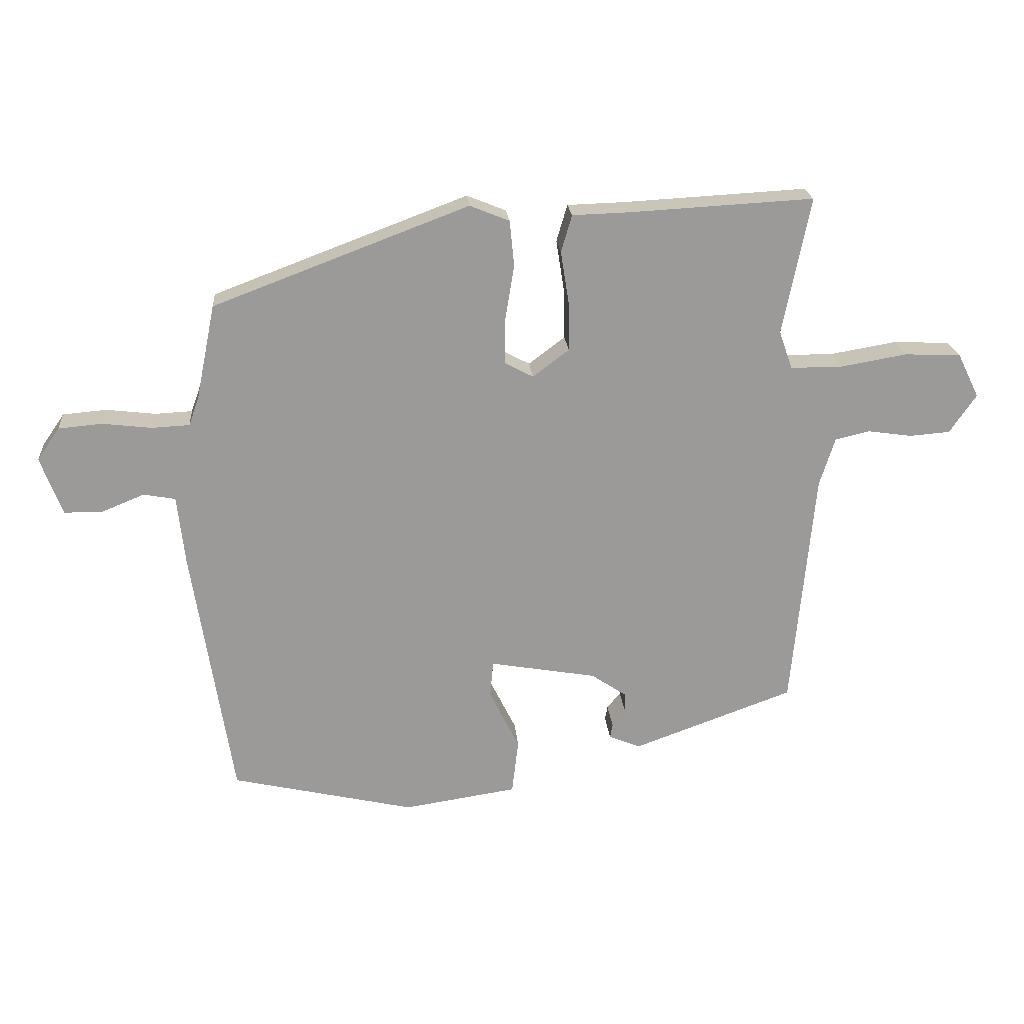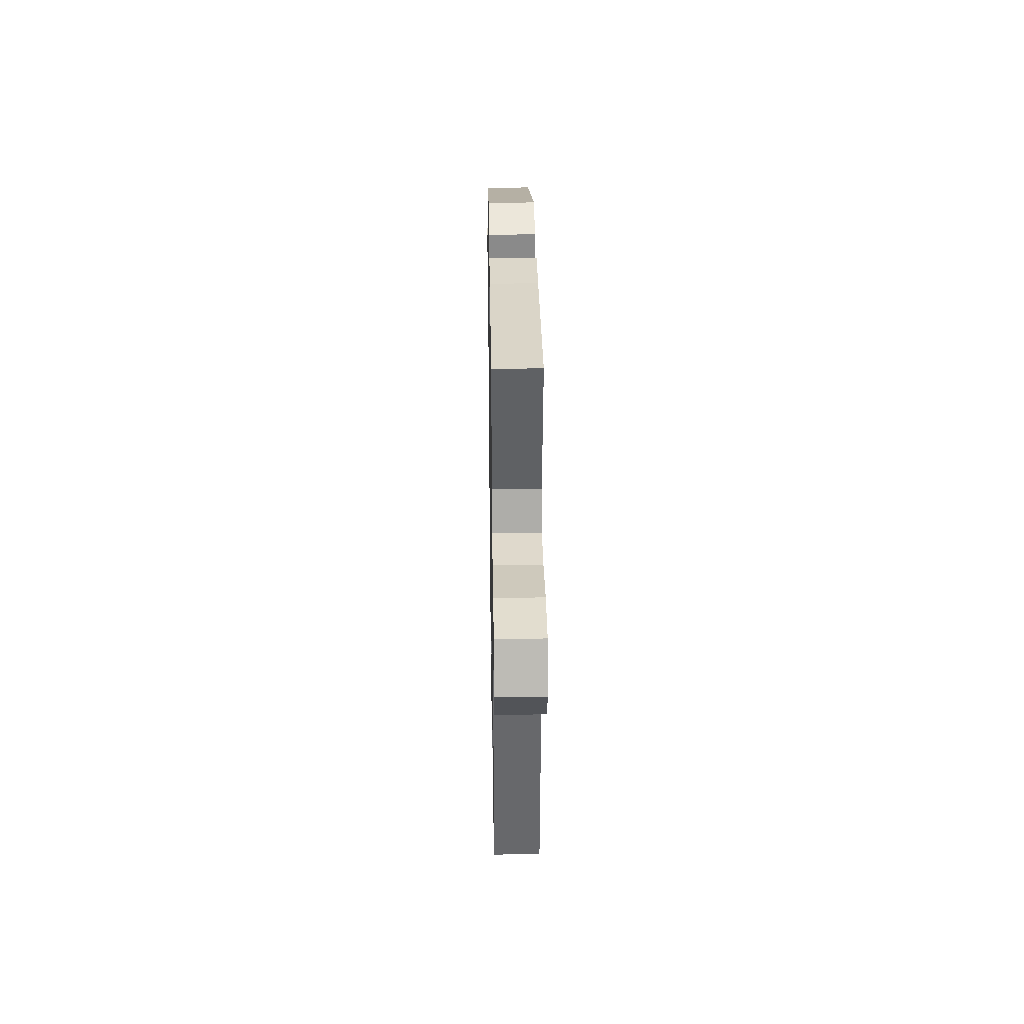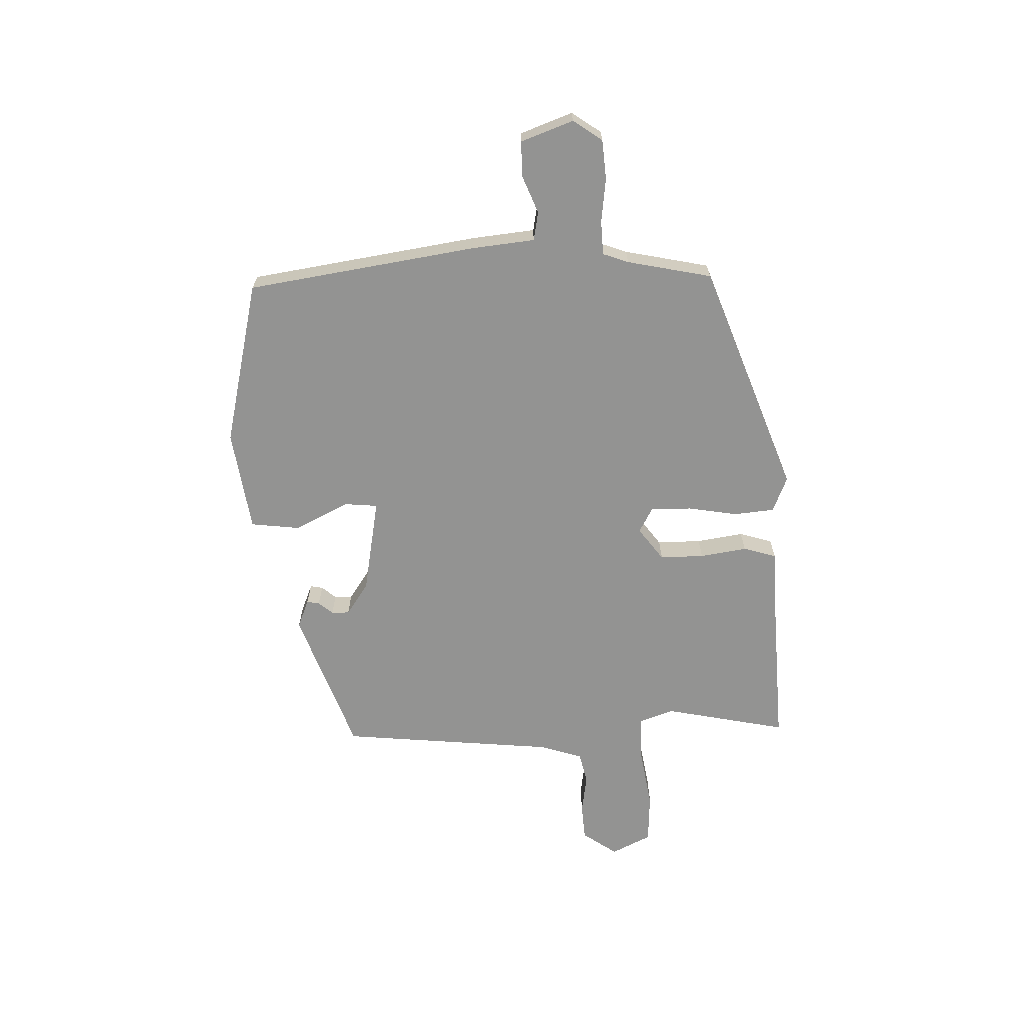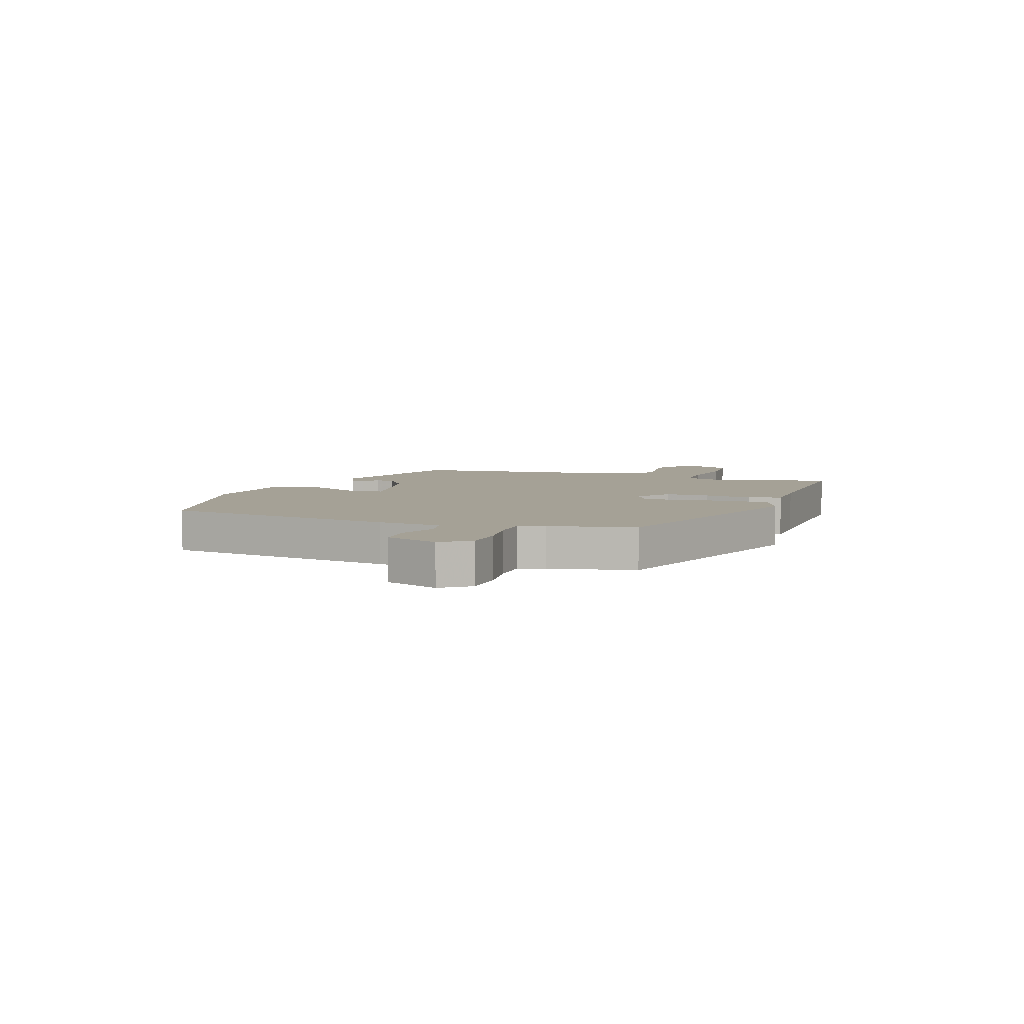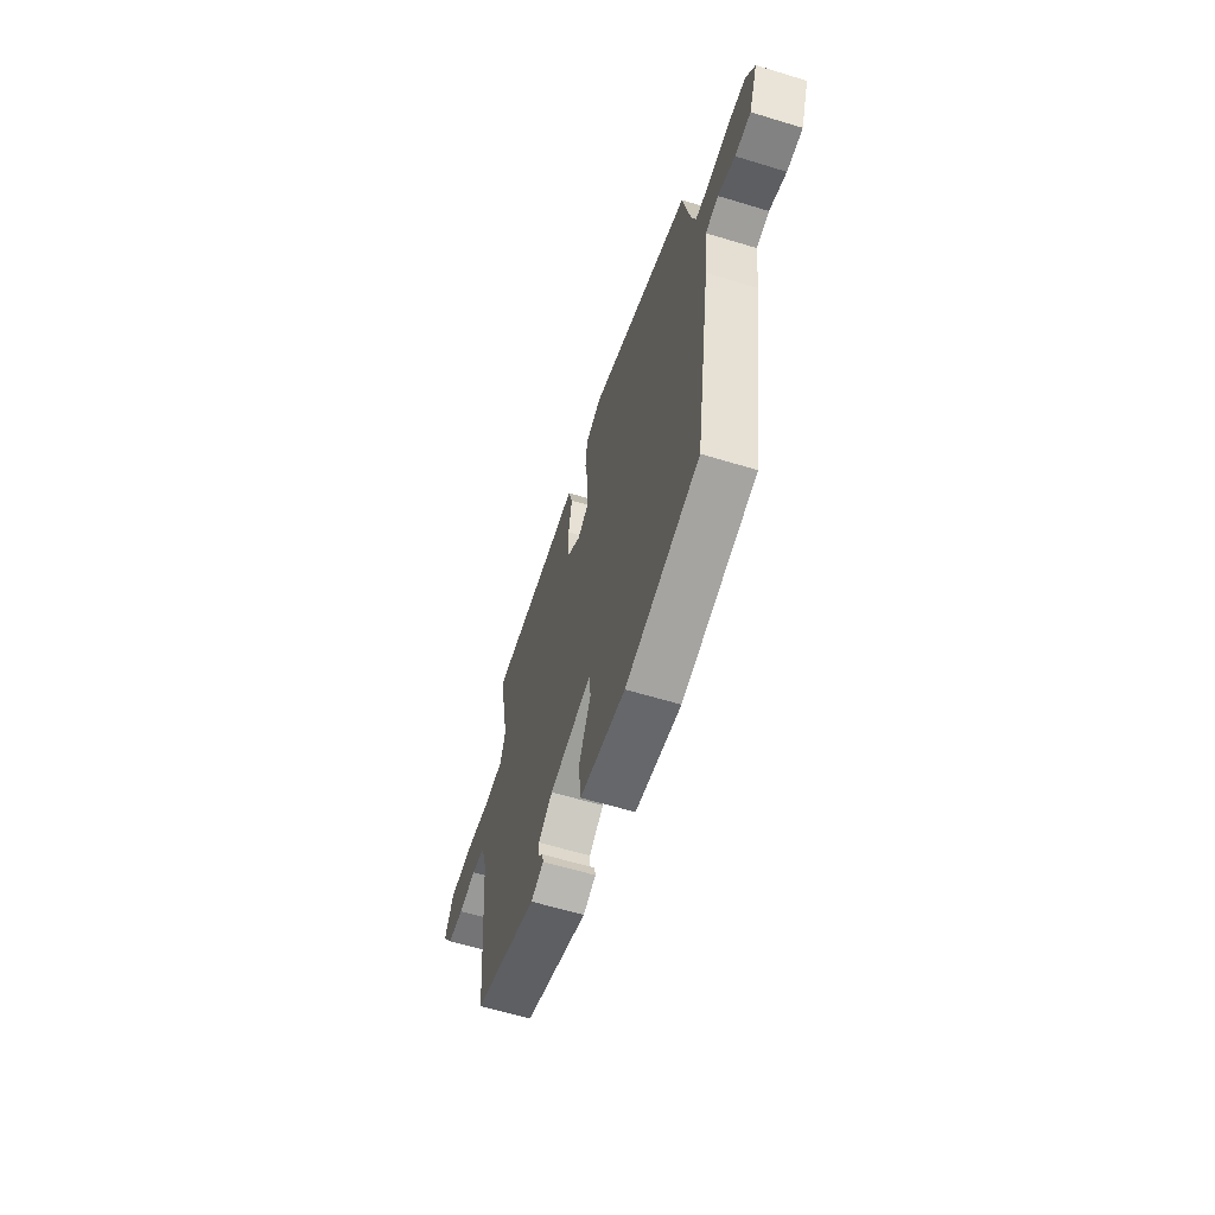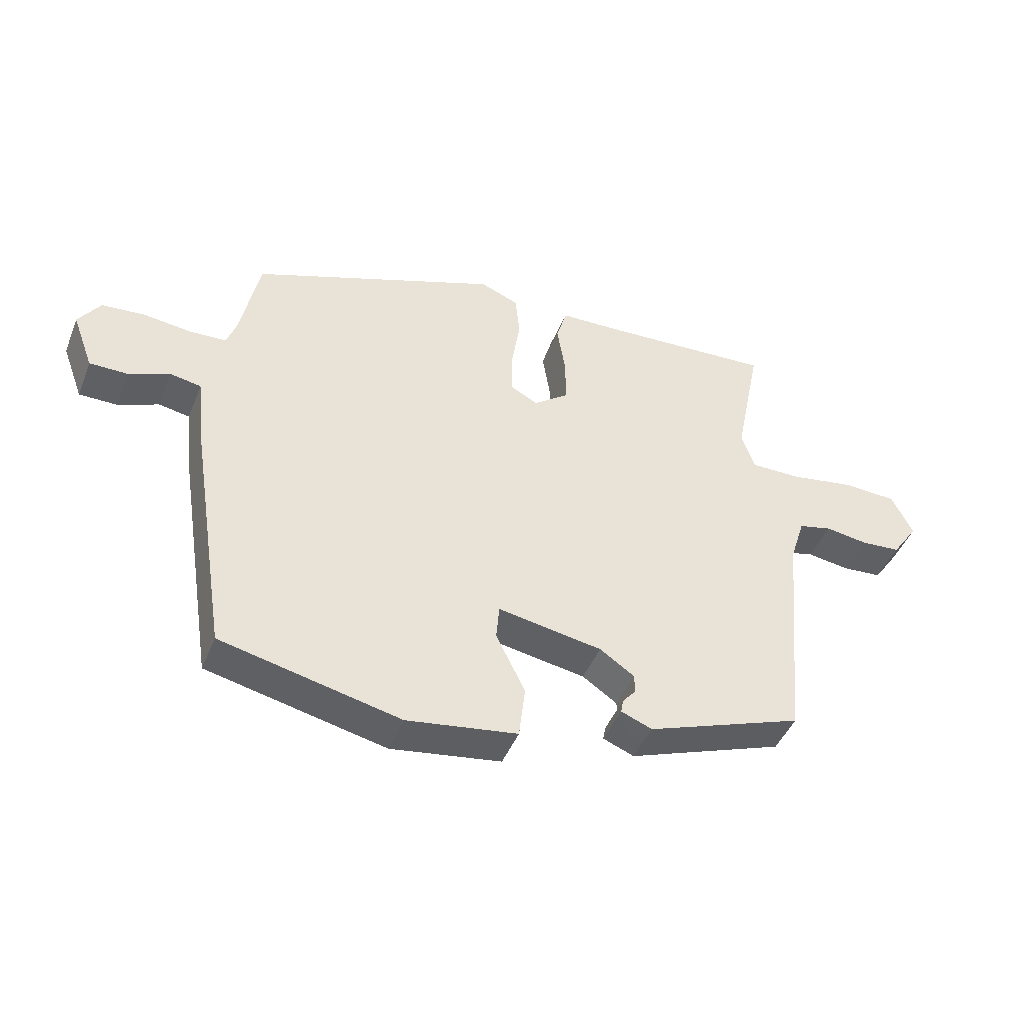
<metadata>
{"format":"obj","ext":"obj","renderer":"f3d","projection":"perspective","resolution":1024,"background":"white","views":[{"elev":21.1,"azim":-4.7,"up":"+Z"},{"elev":32.3,"azim":89.1,"up":"+Z"},{"elev":-66.7,"azim":-88.5,"up":"+Y"},{"elev":6.1,"azim":-71.8,"up":"+Y"},{"elev":-60.7,"azim":-107.3,"up":"+Z"},{"elev":-45.0,"azim":-21.2,"up":"+Z"}]}
</metadata>
<code>
v -0.437 0.07 0.342
v -0.037 0.07 0.493
v 0.025 0.07 0.468
v 0.032 0.07 0.397
v 0.018 0.07 0.31
v 0.017 0.07 0.239
v 0.062 0.07 0.215
v 0.119 0.07 0.258
v 0.118 0.07 0.335
v 0.105 0.07 0.417
v 0.122 0.07 0.475
v 0.213 0.07 0.478
v 0.5 0.07 0.494
v 0.457 0.07 0.279
v 0.478 0.07 0.219
v 0.559 0.07 0.219
v 0.664 0.07 0.237
v 0.752 0.07 0.233
v 0.786 0.07 0.164
v 0.744 0.07 0.103
v 0.68 0.07 0.098
v 0.611 0.07 0.108
v 0.557 0.07 0.095
v 0.533 0.07 0.019
v 0.498 0.07 -0.358
v 0.246 0.07 -0.45
v 0.196 0.07 -0.43
v 0.2 0.07 -0.408
v 0.221 0.07 -0.383
v 0.221 0.07 -0.352
v 0.165 0.07 -0.314
v -0.003 0.07 -0.285
v -0.008 0.07 -0.342
v 0.039 0.07 -0.437
v 0.029 0.07 -0.523
v -0.149 0.07 -0.55
v -0.437 0.07 -0.485
v -0.5 0.07 -0.084
v -0.512 0.07 0.025
v -0.562 0.07 0.034
v -0.628 0.07 0.007
v -0.689 0.07 0.007
v -0.723 0.07 0.098
v -0.688 0.07 0.149
v -0.619 0.07 0.155
v -0.542 0.07 0.146
v -0.483 0.07 0.149
v -0.467 0.07 0.194
v -0.437 0 0.342
v -0.037 0 0.493
v 0.025 0 0.468
v 0.032 0 0.397
v 0.018 0 0.31
v 0.017 0 0.239
v 0.062 0 0.215
v 0.119 0 0.258
v 0.118 0 0.335
v 0.105 0 0.417
v 0.122 0 0.475
v 0.213 0 0.478
v 0.5 0 0.494
v 0.457 0 0.279
v 0.478 0 0.219
v 0.559 0 0.219
v 0.664 0 0.237
v 0.752 0 0.233
v 0.786 0 0.164
v 0.744 0 0.103
v 0.68 0 0.098
v 0.611 0 0.108
v 0.557 0 0.095
v 0.533 0 0.019
v 0.498 0 -0.358
v 0.246 0 -0.45
v 0.196 0 -0.43
v 0.2 0 -0.408
v 0.221 0 -0.383
v 0.221 0 -0.352
v 0.165 0 -0.314
v -0.003 0 -0.285
v -0.008 0 -0.342
v 0.039 0 -0.437
v 0.029 0 -0.523
v -0.149 0 -0.55
v -0.437 0 -0.485
v -0.5 0 -0.084
v -0.512 0 0.025
v -0.562 0 0.034
v -0.628 0 0.007
v -0.689 0 0.007
v -0.723 0 0.098
v -0.688 0 0.149
v -0.619 0 0.155
v -0.542 0 0.146
v -0.483 0 0.149
v -0.467 0 0.194
f 43 44 45 46
f 43 46 47
f 40 41 42 43
f 39 40 43 47
f 38 39 47 48
f 33 34 35 36
f 32 33 36 37
f 26 27 28 29
f 24 25 26 29
f 23 24 29 30
f 19 20 21 22
f 19 22 23
f 16 17 18 19
f 15 16 19 23
f 12 13 14
f 12 14 15
f 9 10 11 12
f 8 9 12 15
f 7 8 15 23
f 2 3 4 5
f 2 5 6
f 1 2 6
f 48 1 6 7
f 32 37 38 48
f 31 32 48 7
f 7 23 30 31
f 94 93 92 91
f 95 94 91
f 91 90 89 88
f 95 91 88 87
f 96 95 87 86
f 84 83 82 81
f 85 84 81 80
f 77 76 75 74
f 77 74 73 72
f 78 77 72 71
f 70 69 68 67
f 71 70 67
f 67 66 65 64
f 71 67 64 63
f 62 61 60
f 63 62 60
f 60 59 58 57
f 63 60 57 56
f 71 63 56 55
f 53 52 51 50
f 54 53 50
f 54 50 49
f 55 54 49 96
f 96 86 85 80
f 55 96 80 79
f 79 78 71 55
f 1 49 50 2
f 2 50 51 3
f 3 51 52 4
f 4 52 53 5
f 5 53 54 6
f 6 54 55 7
f 7 55 56 8
f 8 56 57 9
f 9 57 58 10
f 10 58 59 11
f 11 59 60 12
f 12 60 61 13
f 13 61 62 14
f 14 62 63 15
f 15 63 64 16
f 16 64 65 17
f 17 65 66 18
f 18 66 67 19
f 19 67 68 20
f 20 68 69 21
f 21 69 70 22
f 22 70 71 23
f 23 71 72 24
f 24 72 73 25
f 25 73 74 26
f 26 74 75 27
f 27 75 76 28
f 28 76 77 29
f 29 77 78 30
f 30 78 79 31
f 31 79 80 32
f 32 80 81 33
f 33 81 82 34
f 34 82 83 35
f 35 83 84 36
f 36 84 85 37
f 37 85 86 38
f 38 86 87 39
f 39 87 88 40
f 40 88 89 41
f 41 89 90 42
f 42 90 91 43
f 43 91 92 44
f 44 92 93 45
f 45 93 94 46
f 46 94 95 47
f 47 95 96 48
f 48 96 49 1

</code>
